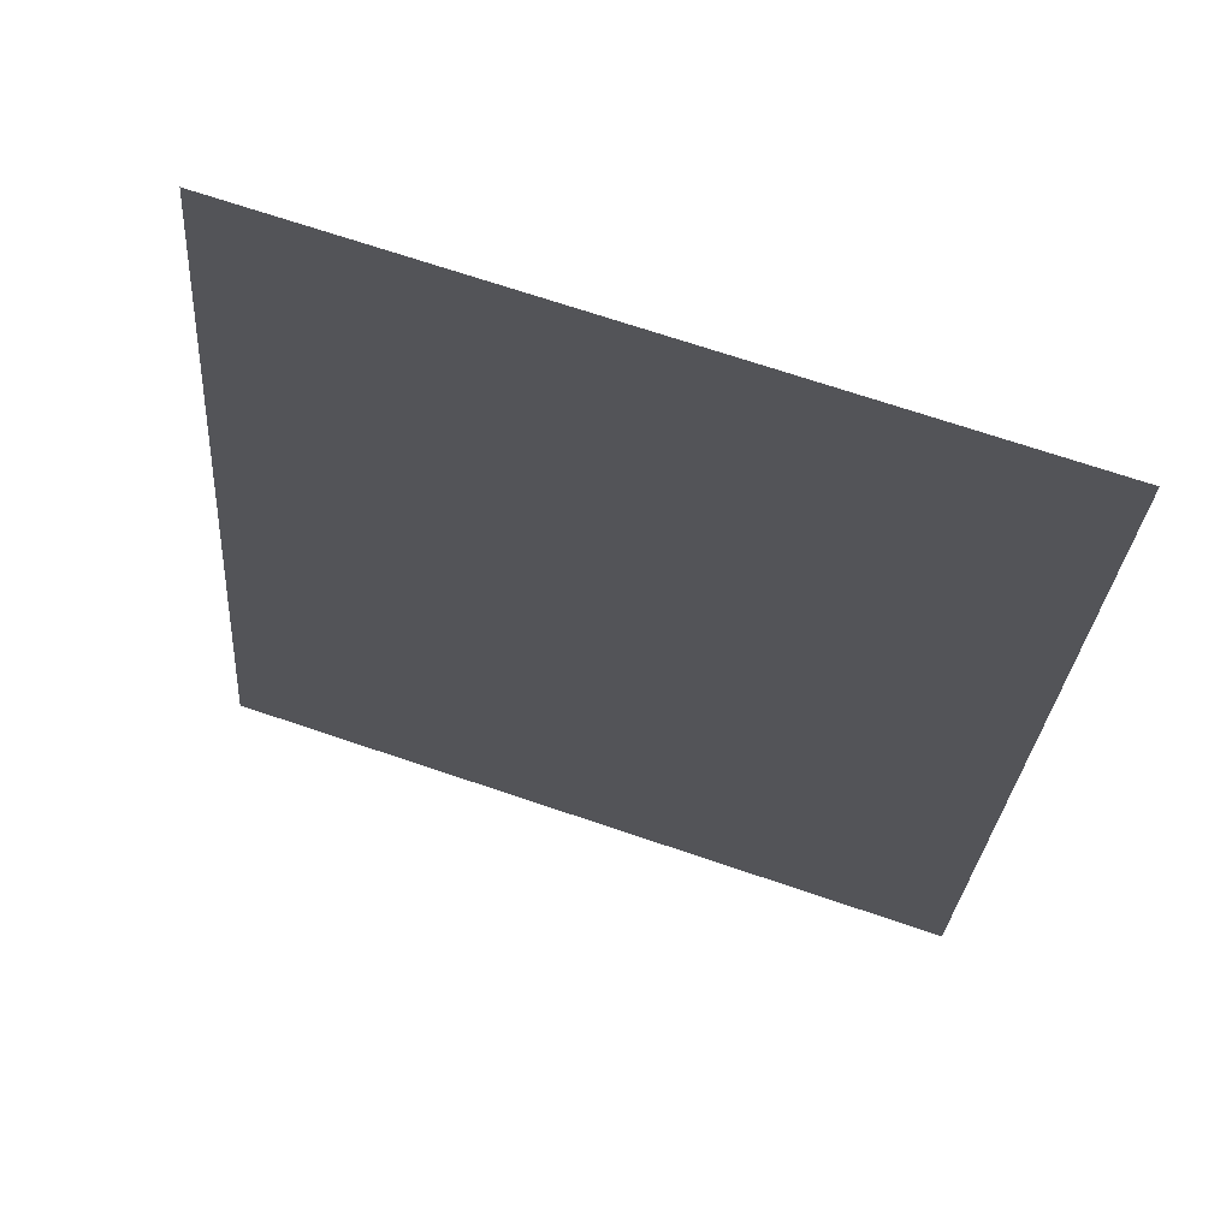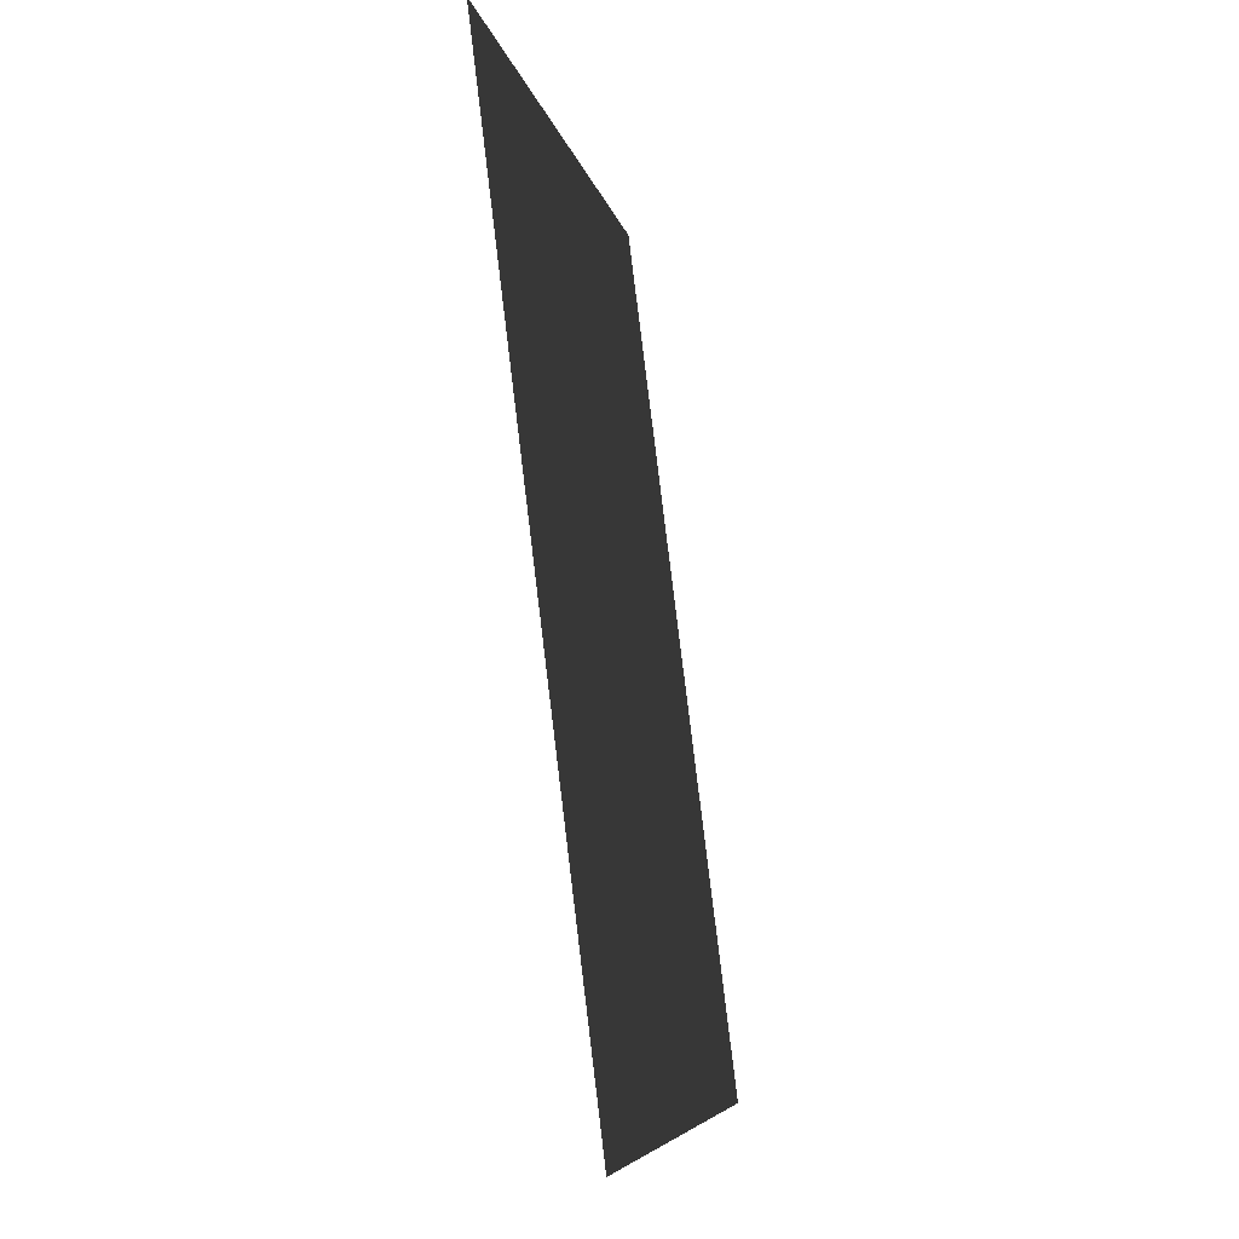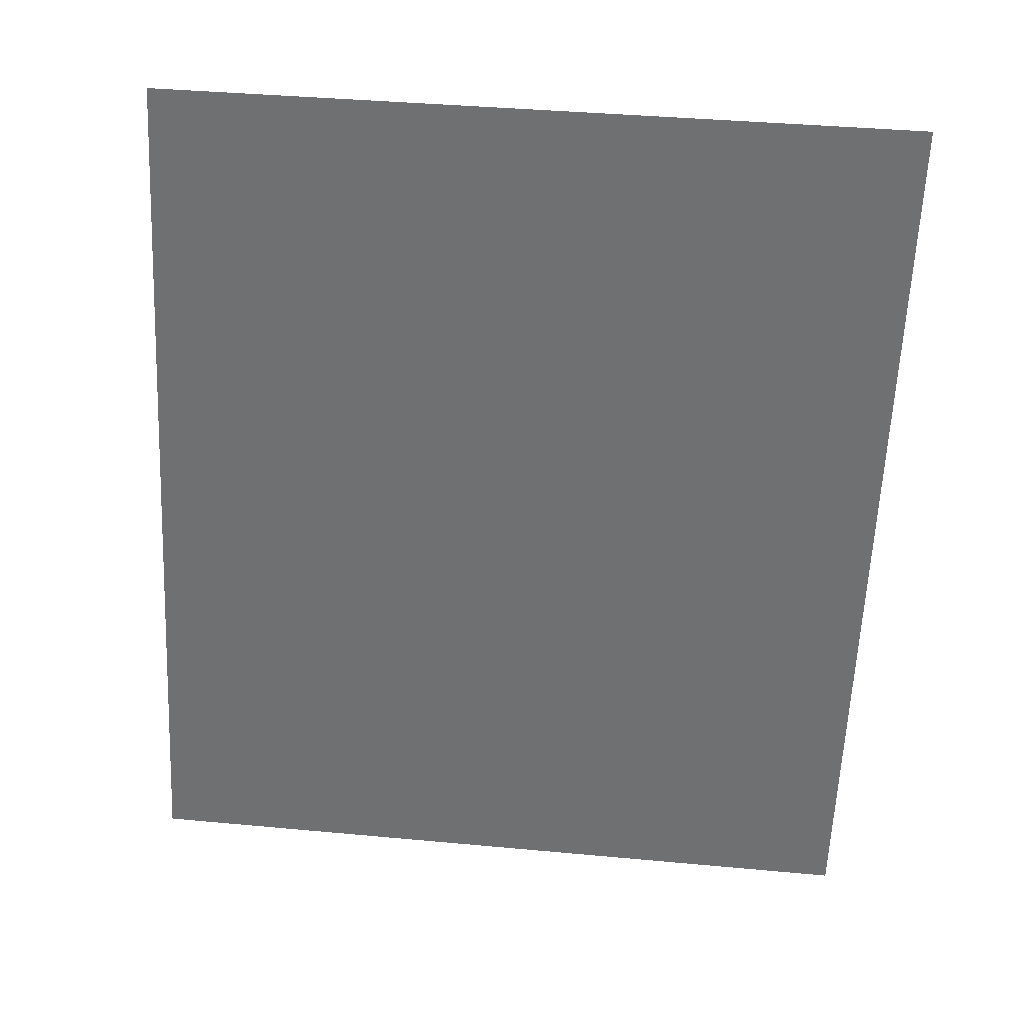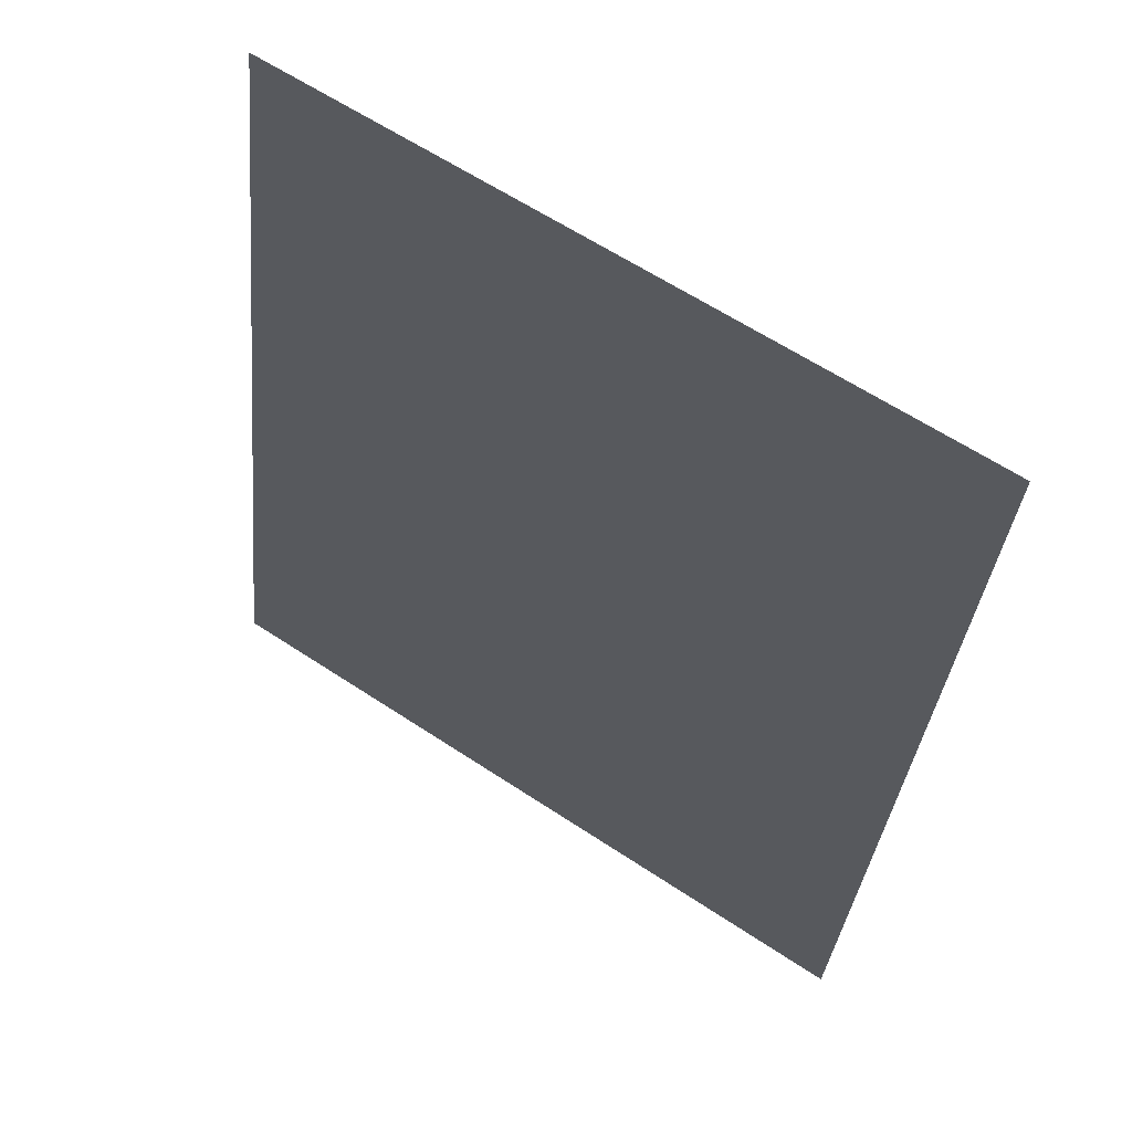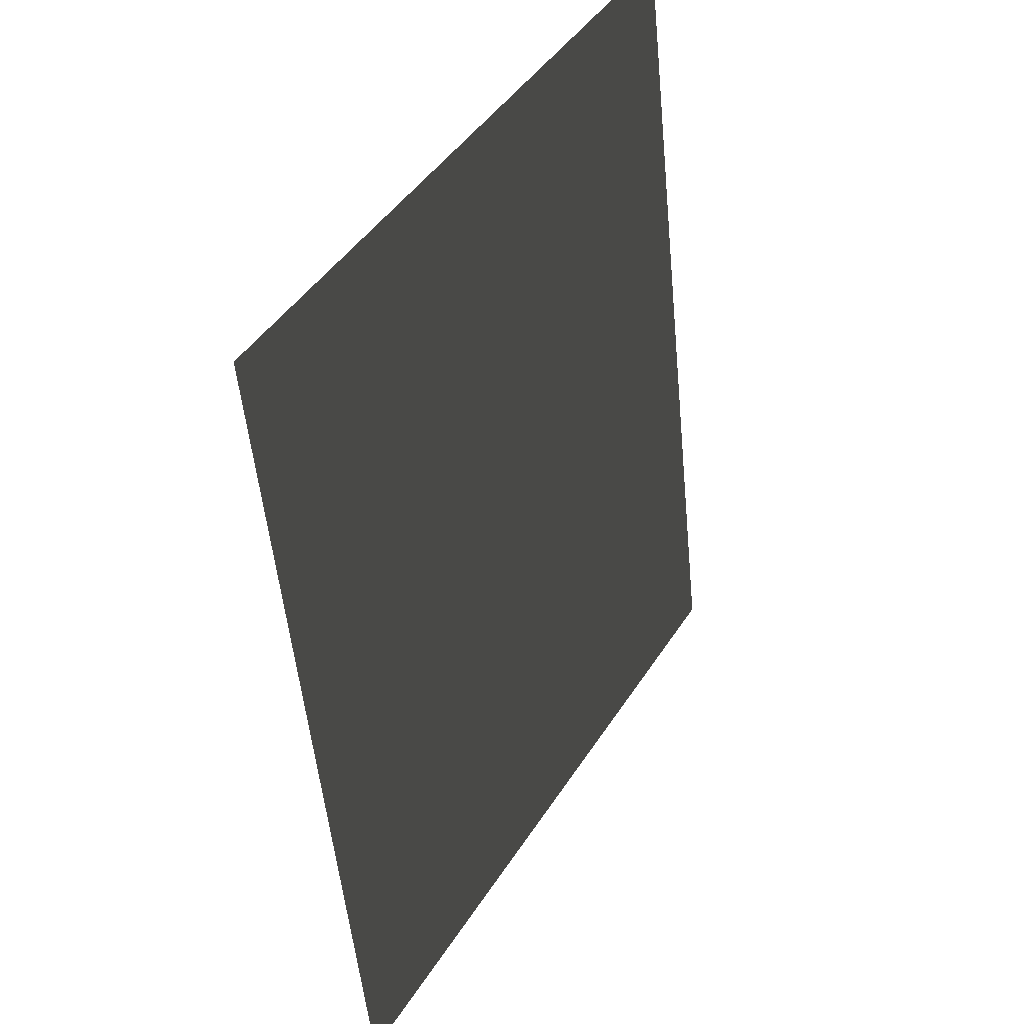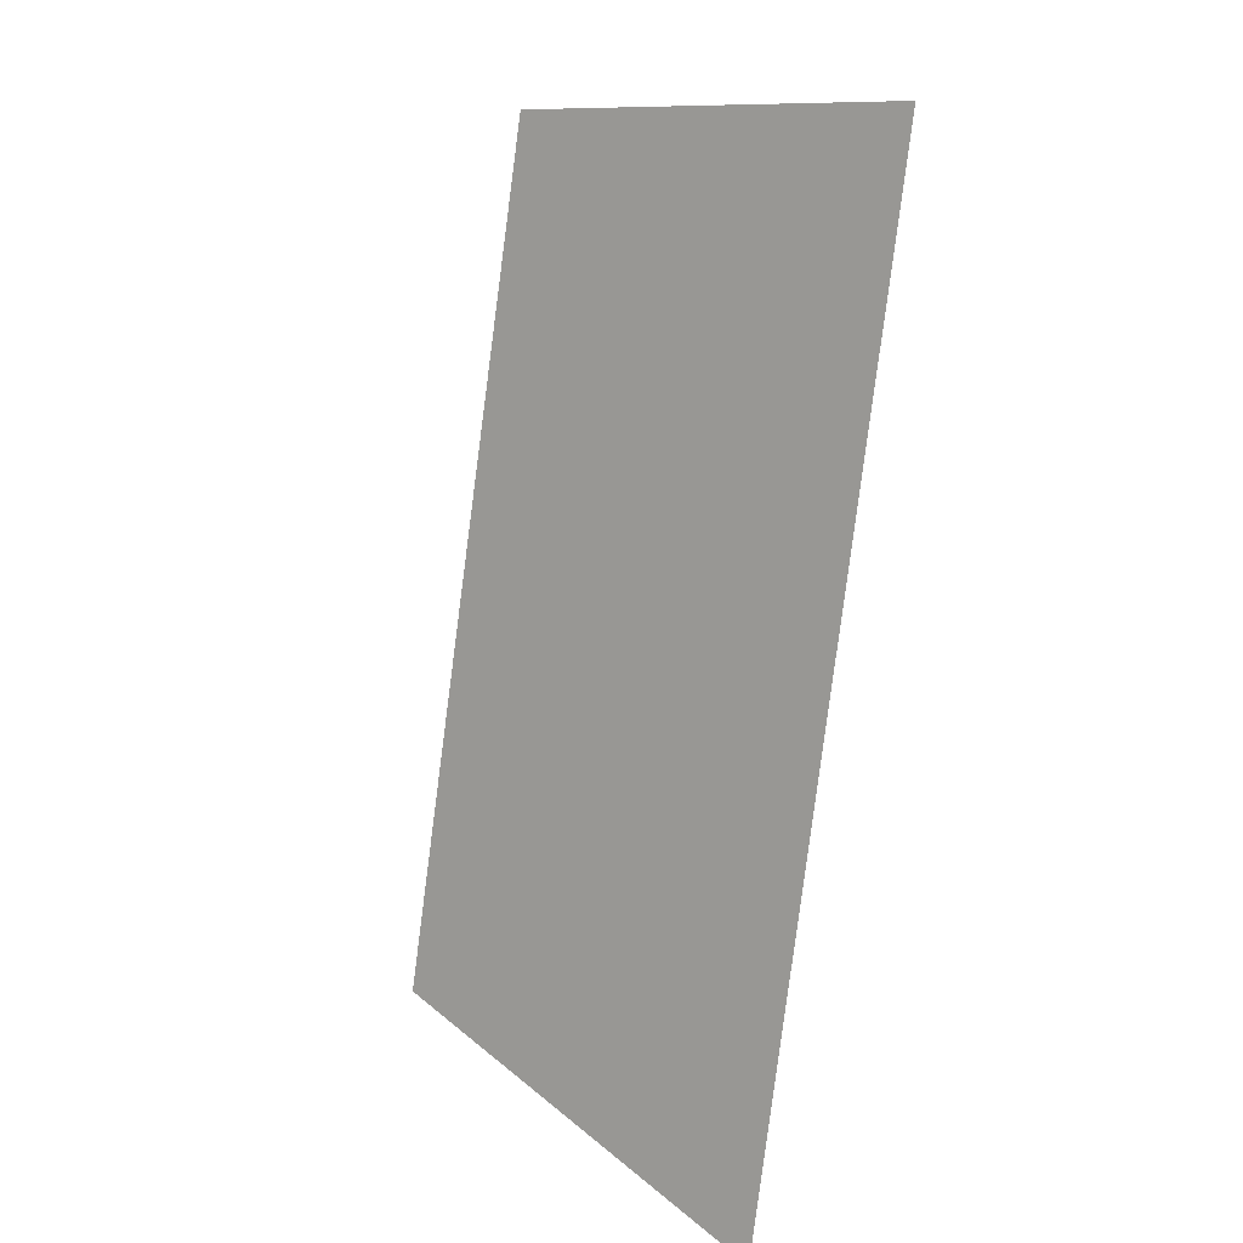
<metadata>
{"format":"obj","ext":"obj","renderer":"f3d","projection":"perspective","resolution":1024,"background":"white","views":[{"elev":68.5,"azim":167.5,"up":"+Y"},{"elev":-6.0,"azim":68.1,"up":"+Y"},{"elev":36.8,"azim":155.5,"up":"+Y"},{"elev":60.5,"azim":-177.1,"up":"+Y"},{"elev":43.1,"azim":88.4,"up":"+Y"},{"elev":10.0,"azim":-145.6,"up":"+Y"}]}
</metadata>
<code>
v 23.55 35 -15
v 15.7 35 -19.8
v 14.7 45.7 -18.8
v 22.55 45.7 -14
f 4 3 2 1

</code>
